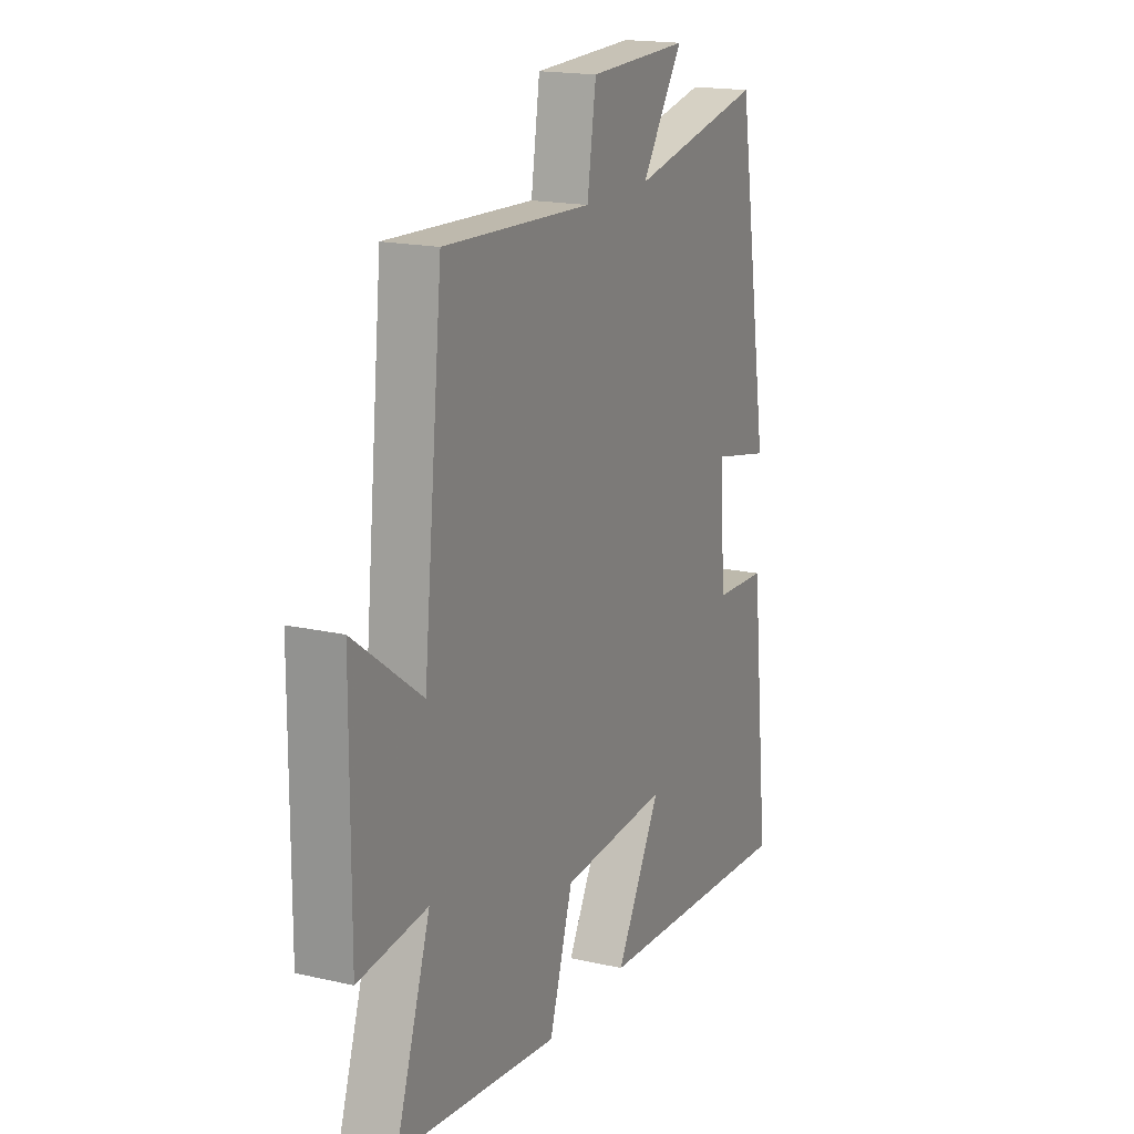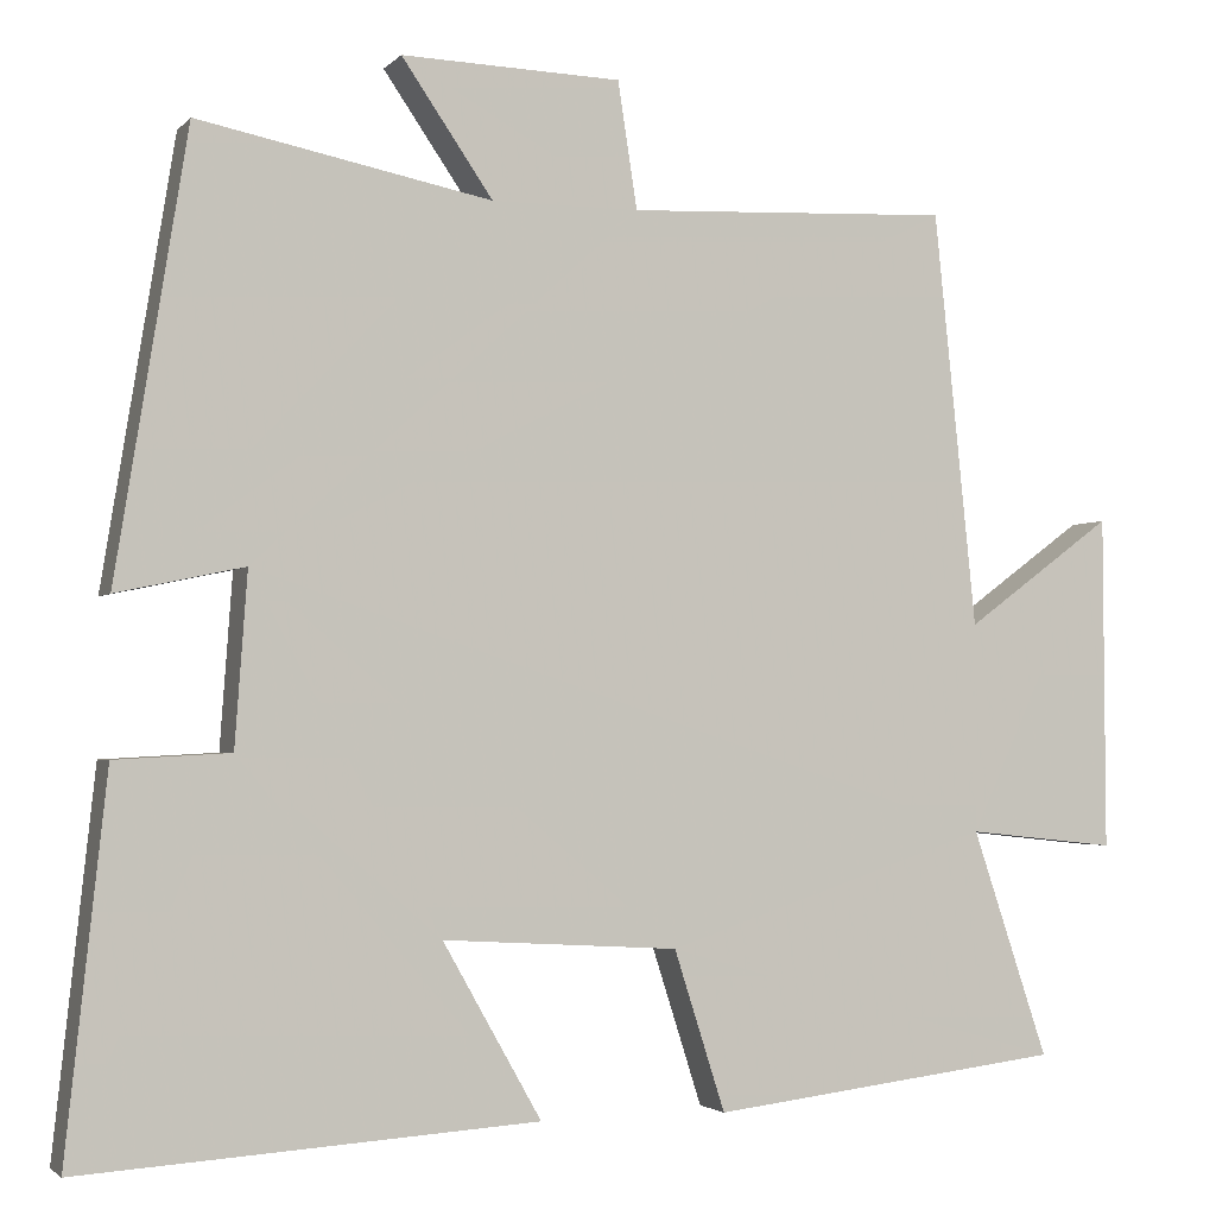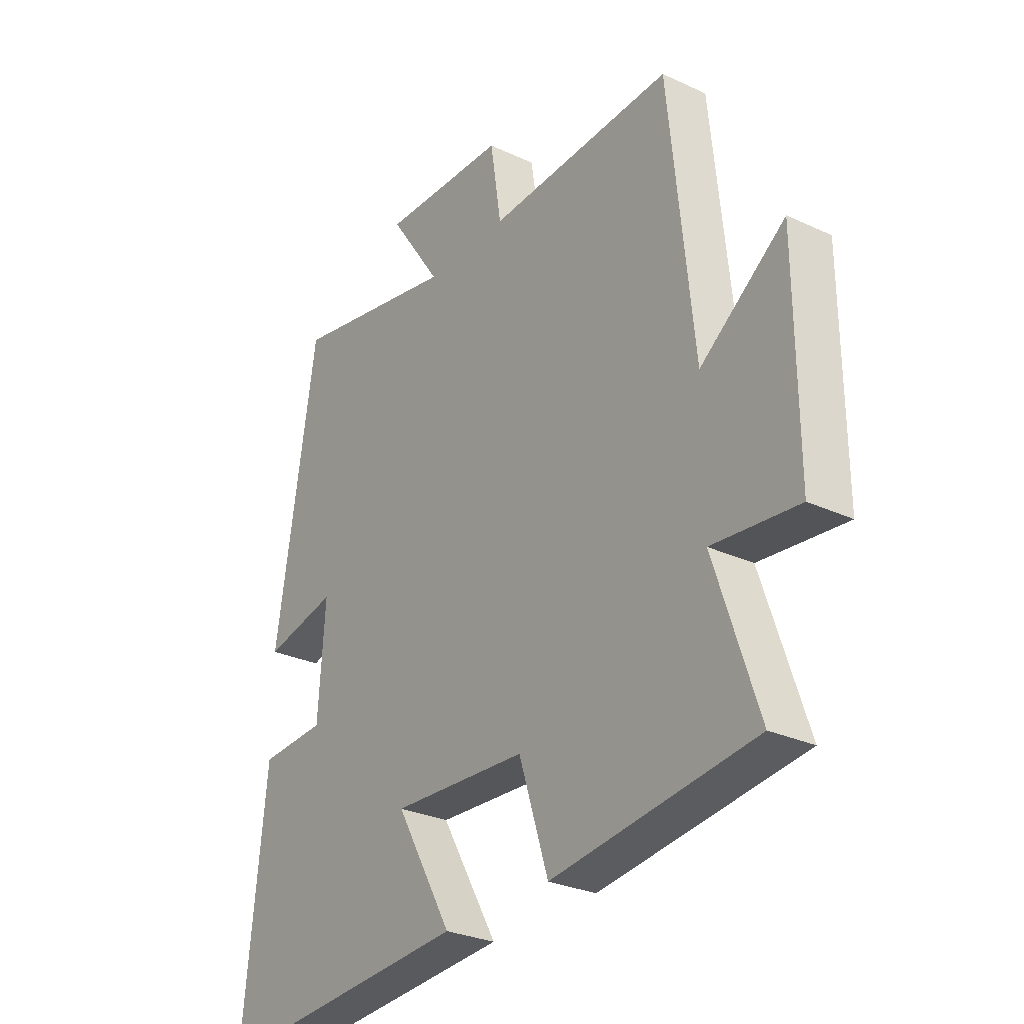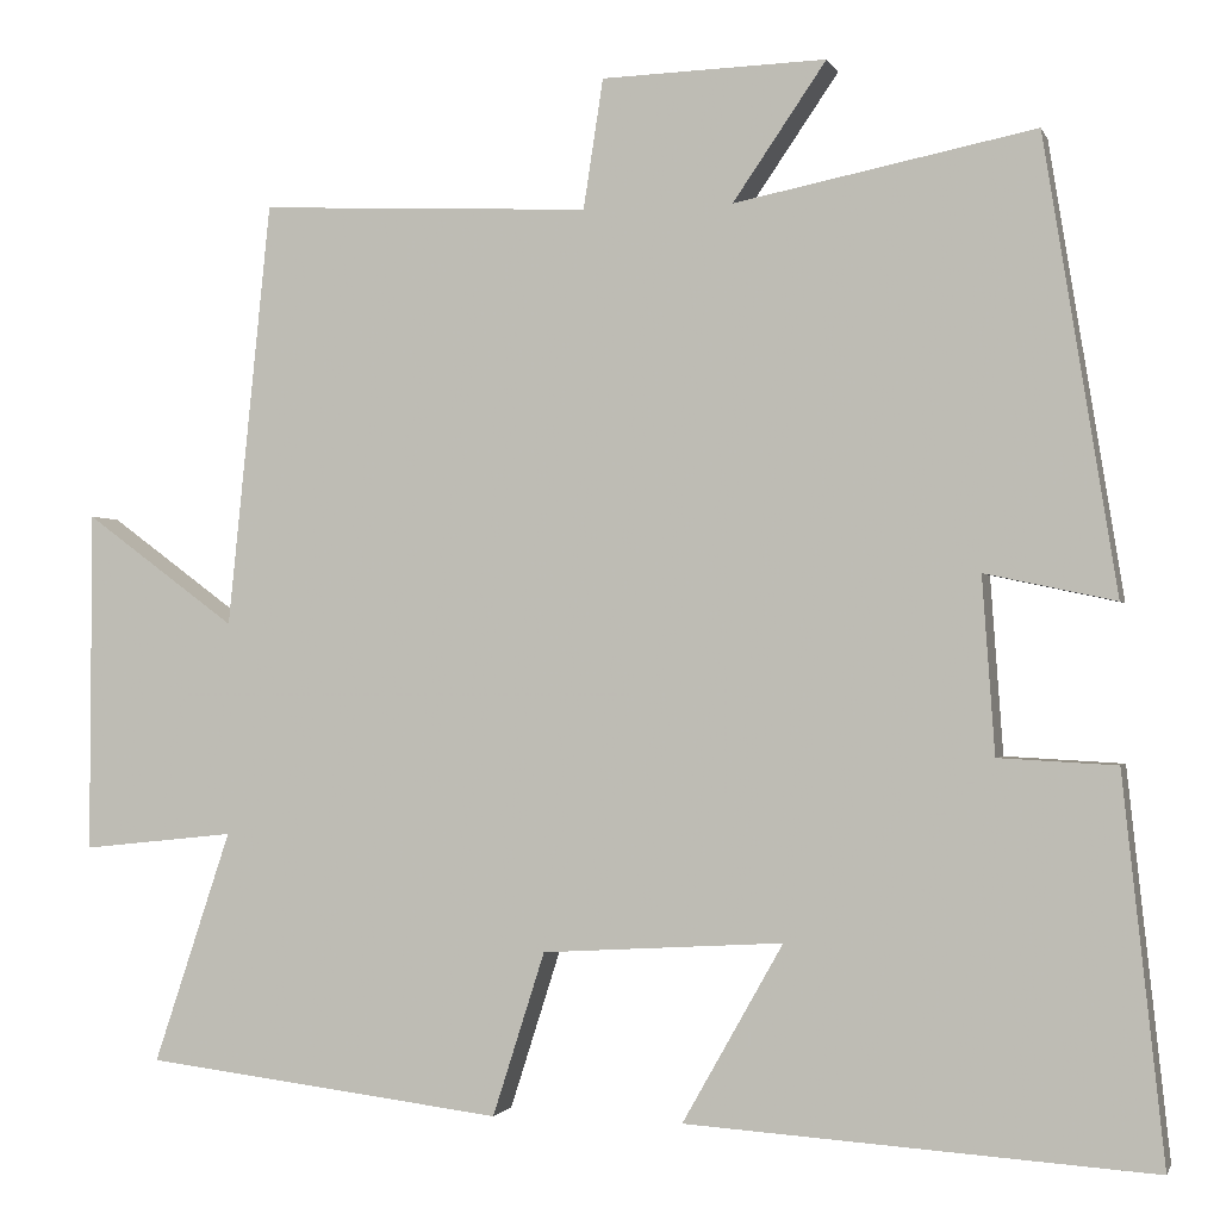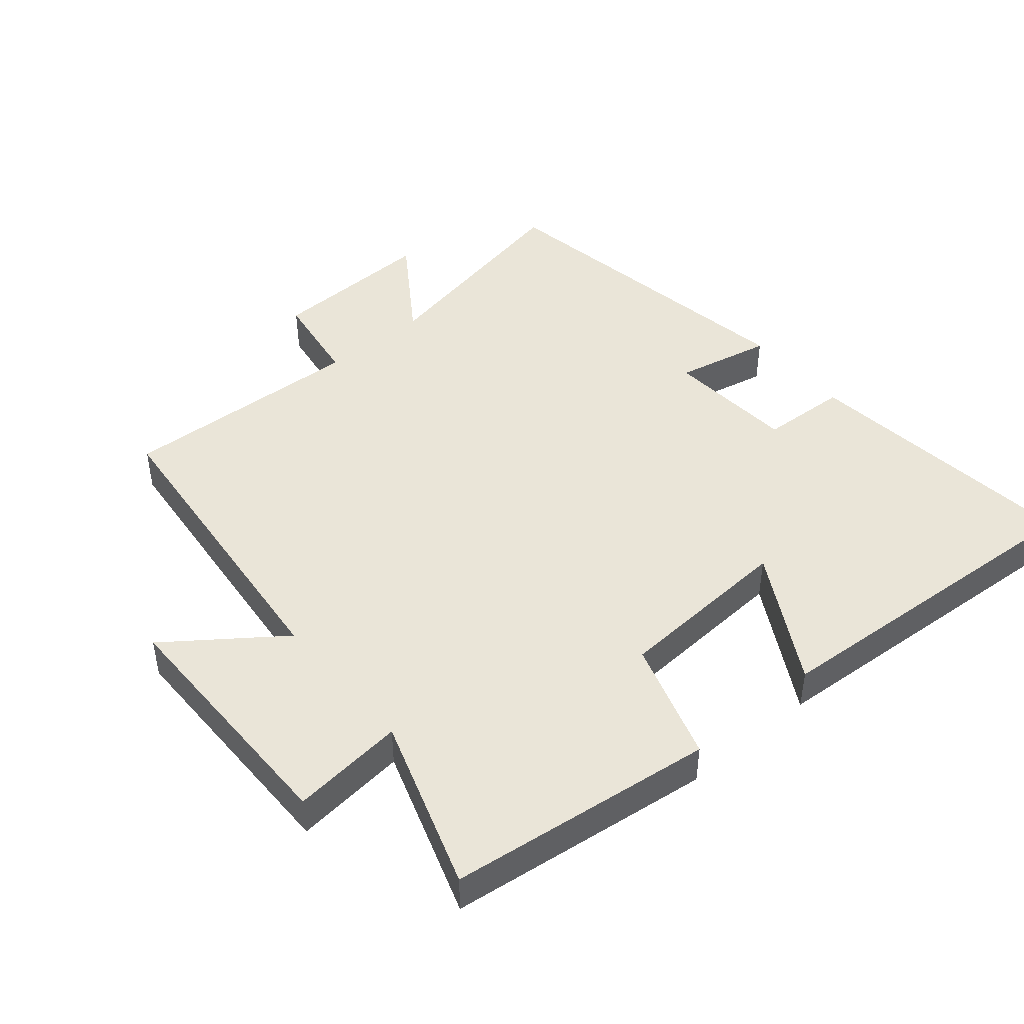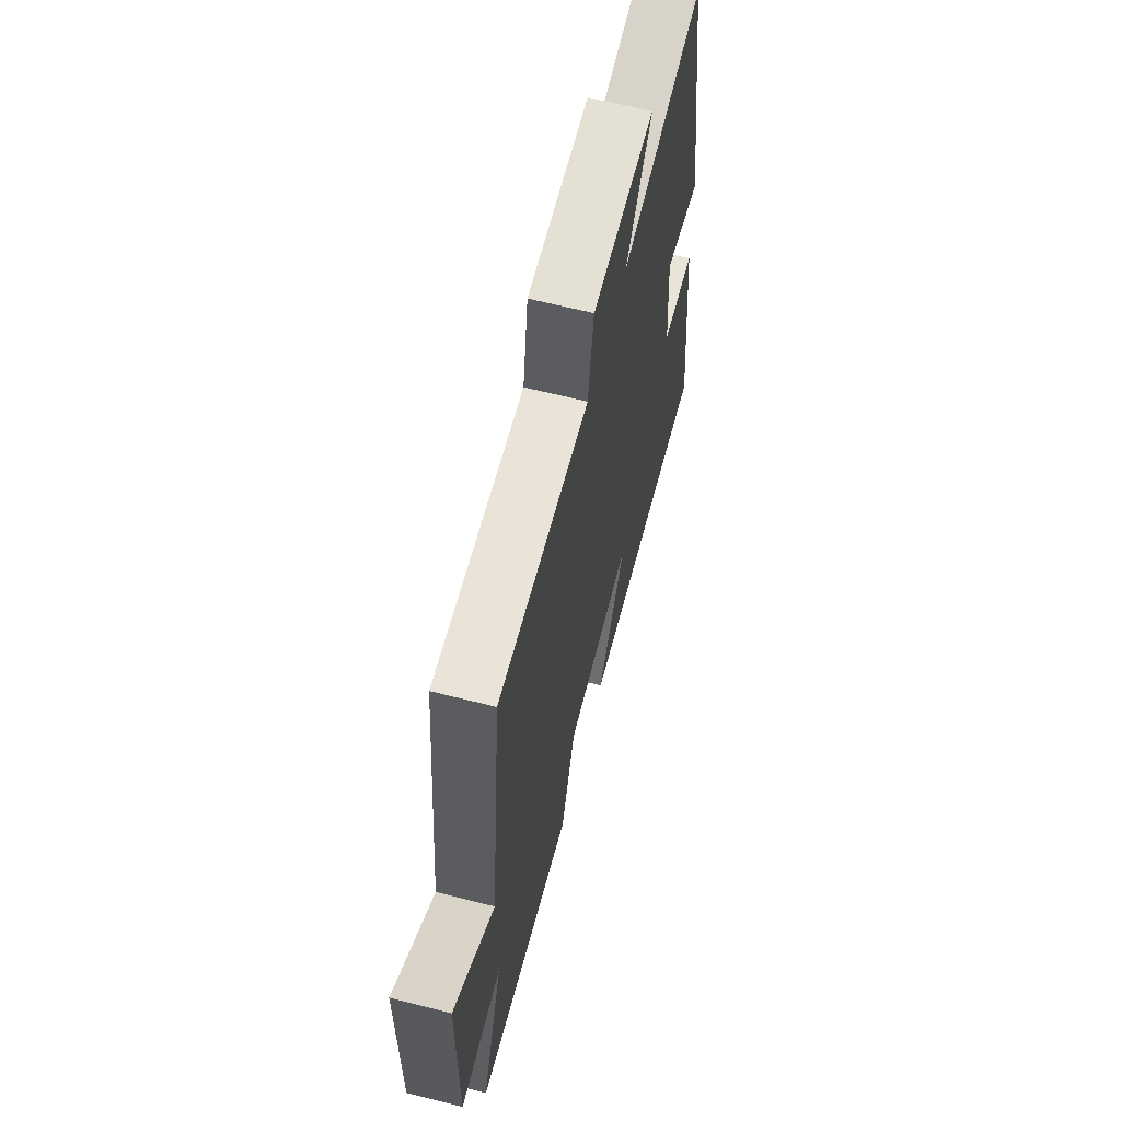
<metadata>
{"format":"obj","ext":"obj","renderer":"f3d","projection":"perspective","resolution":1024,"background":"white","views":[{"elev":17.6,"azim":114.3,"up":"+Z"},{"elev":-2.5,"azim":-20.3,"up":"+Z"},{"elev":-28.6,"azim":55.1,"up":"+Z"},{"elev":-1.3,"azim":-165.4,"up":"+Z"},{"elev":45.4,"azim":139.8,"up":"+Y"},{"elev":63.9,"azim":104.4,"up":"+Z"}]}
</metadata>
<code>
v -0.546 0.07 -0.534
v -0.5 0.07 -0.108
v -0.369 0.07 -0.101
v -0.355 0.07 0.095
v -0.5 0.07 0.064
v -0.419 0.07 0.567
v -0.085 0.07 0.5
v -0.189 0.07 0.652
v 0.061 0.07 0.644
v 0.083 0.07 0.5
v 0.452 0.07 0.517
v 0.5 0.07 0.045
v 0.668 0.07 0.169
v 0.67 0.07 -0.211
v 0.5 0.07 -0.193
v 0.586 0.07 -0.451
v 0.186 0.07 -0.5
v 0.128 0.07 -0.318
v -0.14 0.07 -0.302
v -0.028 0.07 -0.5
v -0.546 0 -0.534
v -0.5 0 -0.108
v -0.369 0 -0.101
v -0.355 0 0.095
v -0.5 0 0.064
v -0.419 0 0.567
v -0.085 0 0.5
v -0.189 0 0.652
v 0.061 0 0.644
v 0.083 0 0.5
v 0.452 0 0.517
v 0.5 0 0.045
v 0.668 0 0.169
v 0.67 0 -0.211
v 0.5 0 -0.193
v 0.586 0 -0.451
v 0.186 0 -0.5
v 0.128 0 -0.318
v -0.14 0 -0.302
v -0.028 0 -0.5
f 1 2 3
f 20 1 3
f 19 20 3
f 18 19 3 4
f 15 16 17 18
f 15 18 4
f 12 13 14 15
f 12 15 4
f 11 12 4
f 10 11 4
f 7 8 9 10
f 7 10 4 5
f 5 6 7
f 23 22 21
f 23 21 40
f 23 40 39
f 24 23 39 38
f 38 37 36 35
f 24 38 35
f 35 34 33 32
f 24 35 32
f 24 32 31
f 24 31 30
f 30 29 28 27
f 25 24 30 27
f 27 26 25
f 1 21 22 2
f 2 22 23 3
f 3 23 24 4
f 4 24 25 5
f 5 25 26 6
f 6 26 27 7
f 7 27 28 8
f 8 28 29 9
f 9 29 30 10
f 10 30 31 11
f 11 31 32 12
f 12 32 33 13
f 13 33 34 14
f 14 34 35 15
f 15 35 36 16
f 16 36 37 17
f 17 37 38 18
f 18 38 39 19
f 19 39 40 20
f 20 40 21 1

</code>
